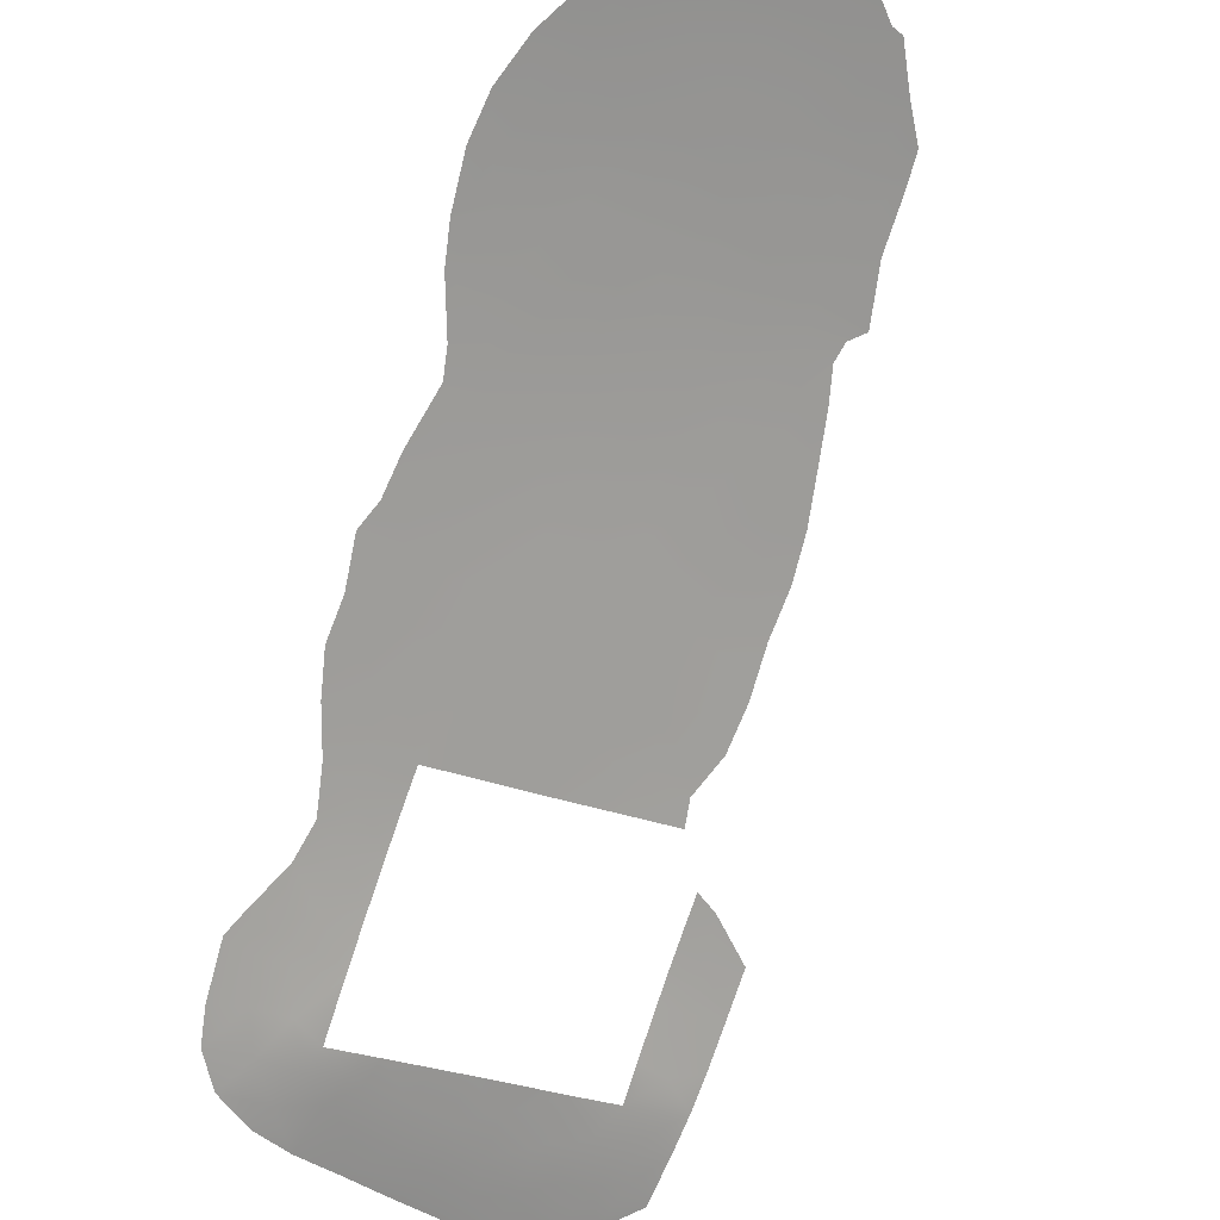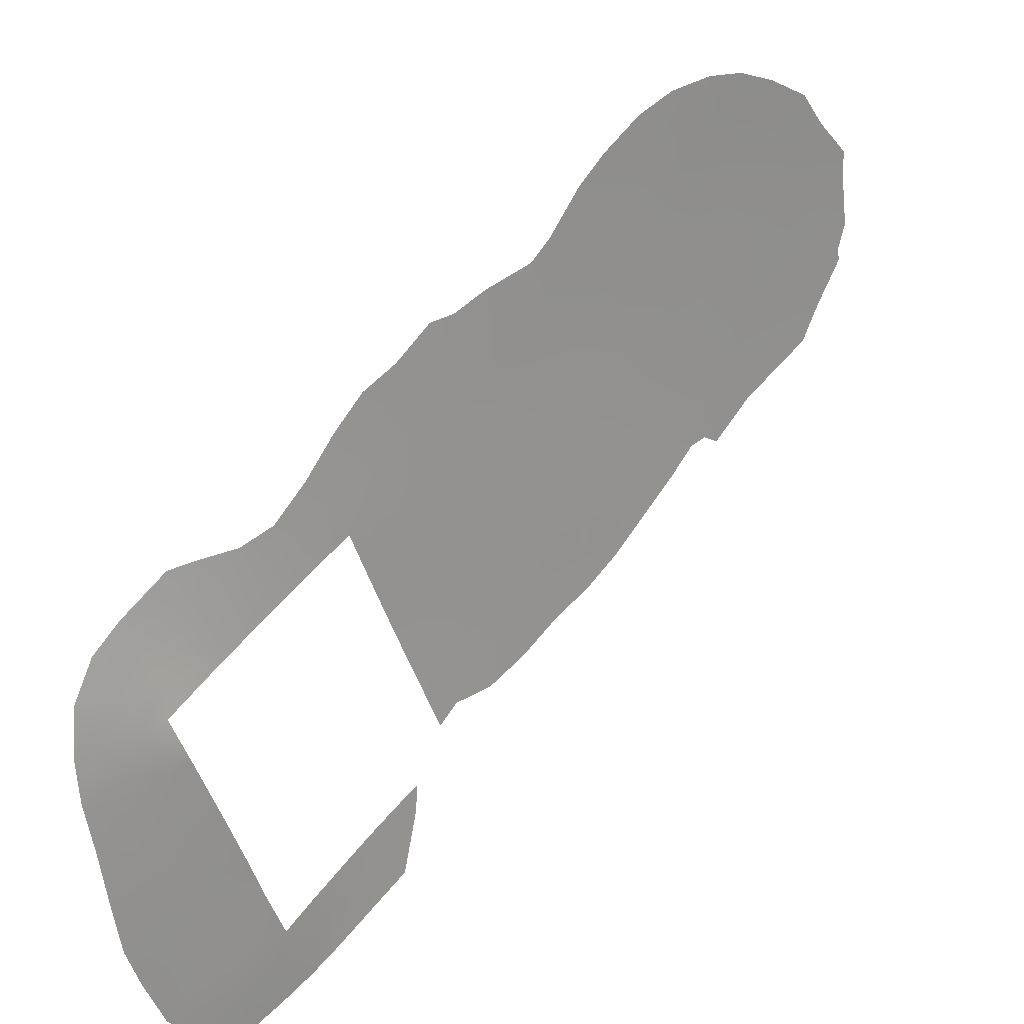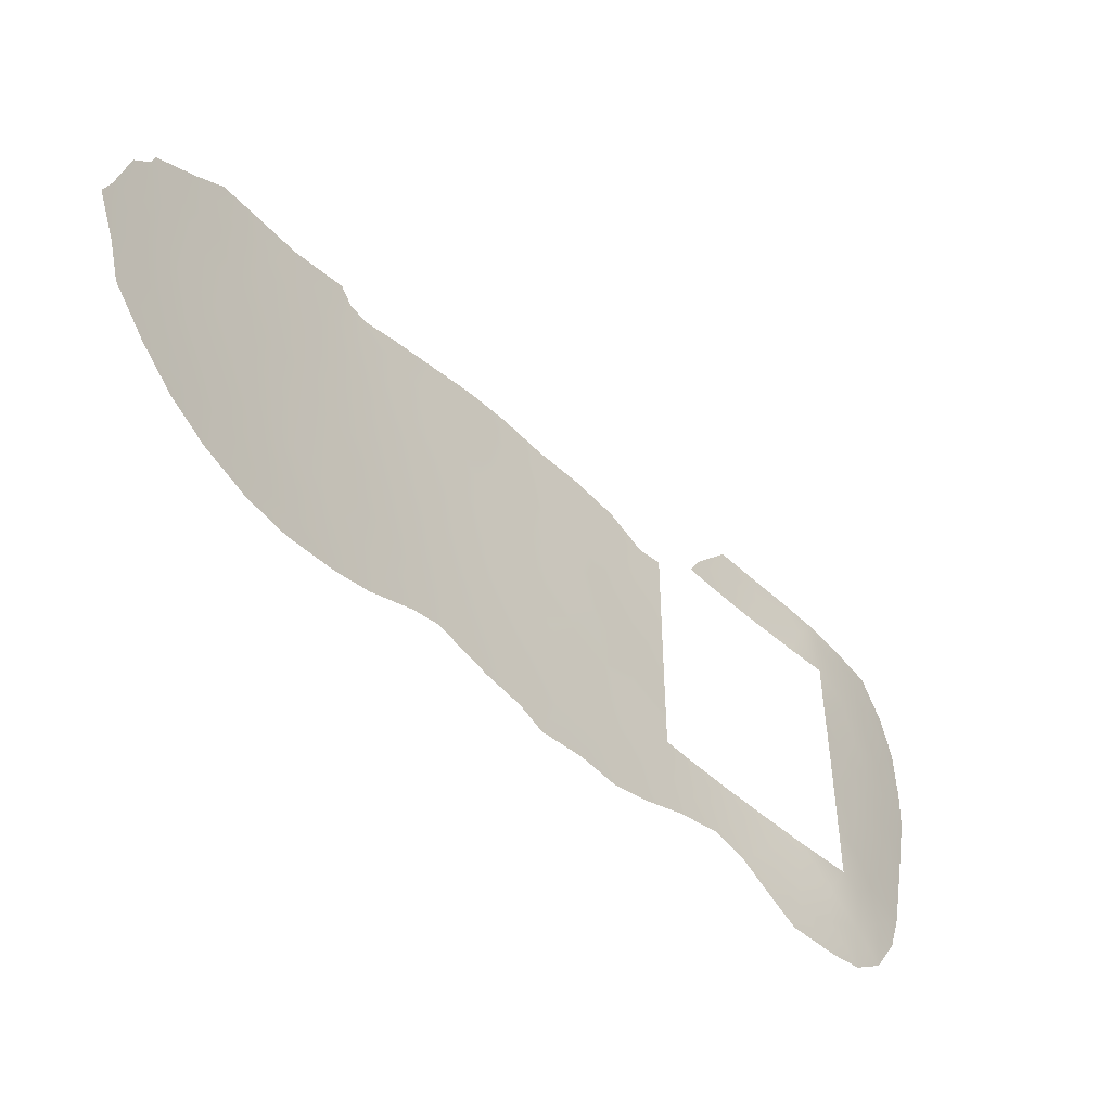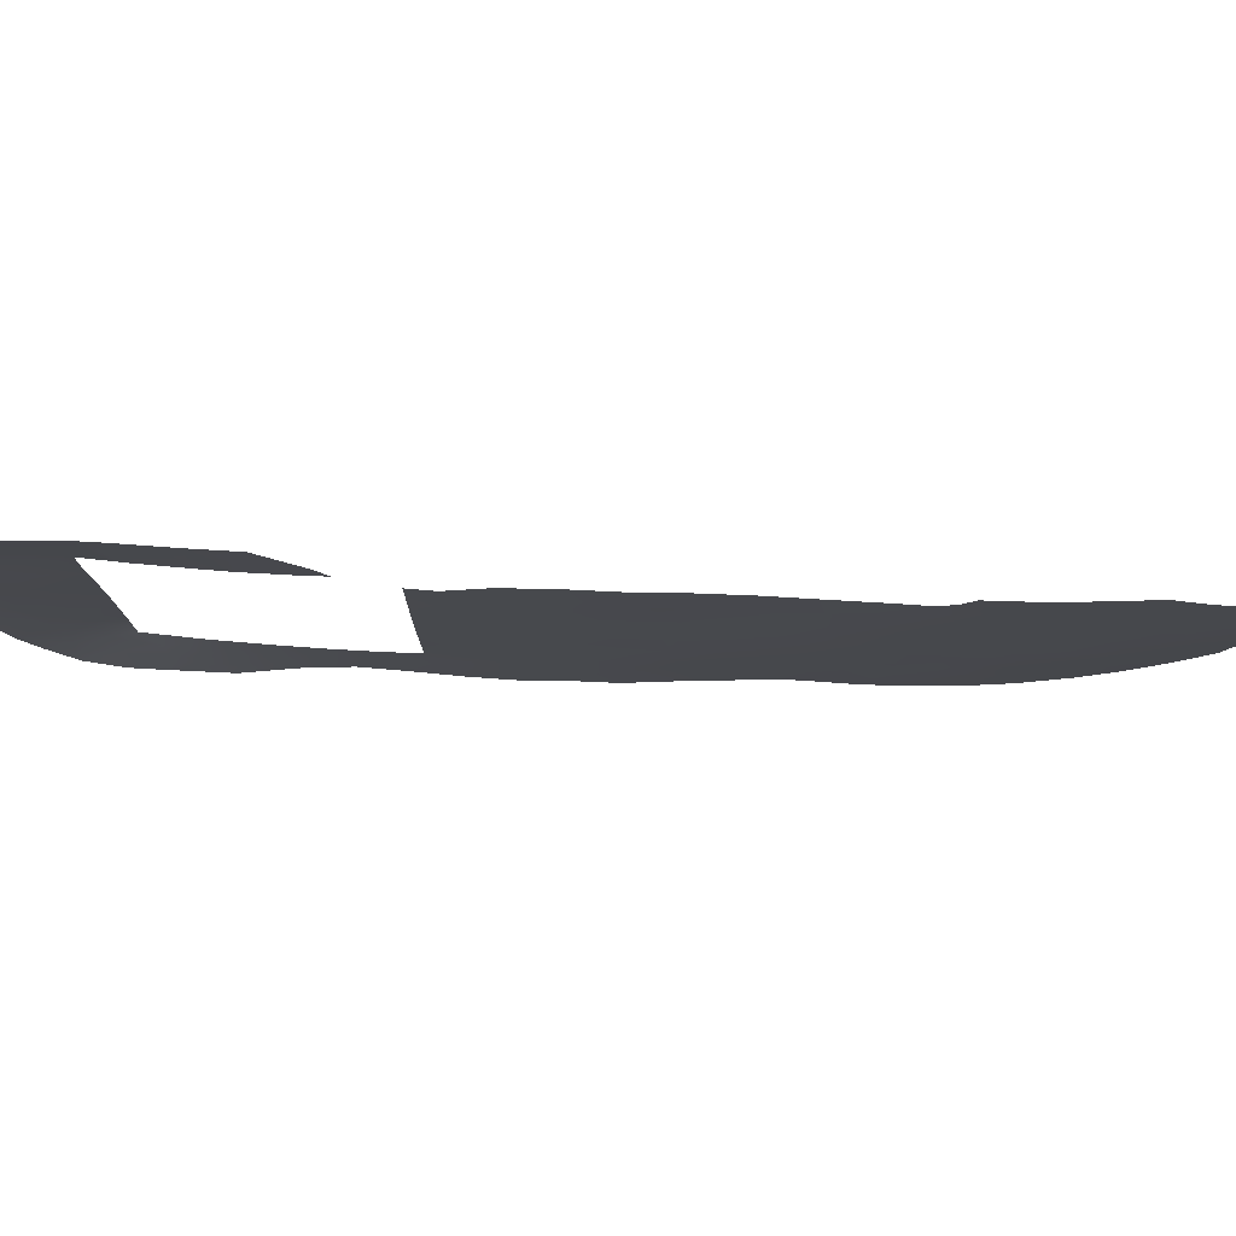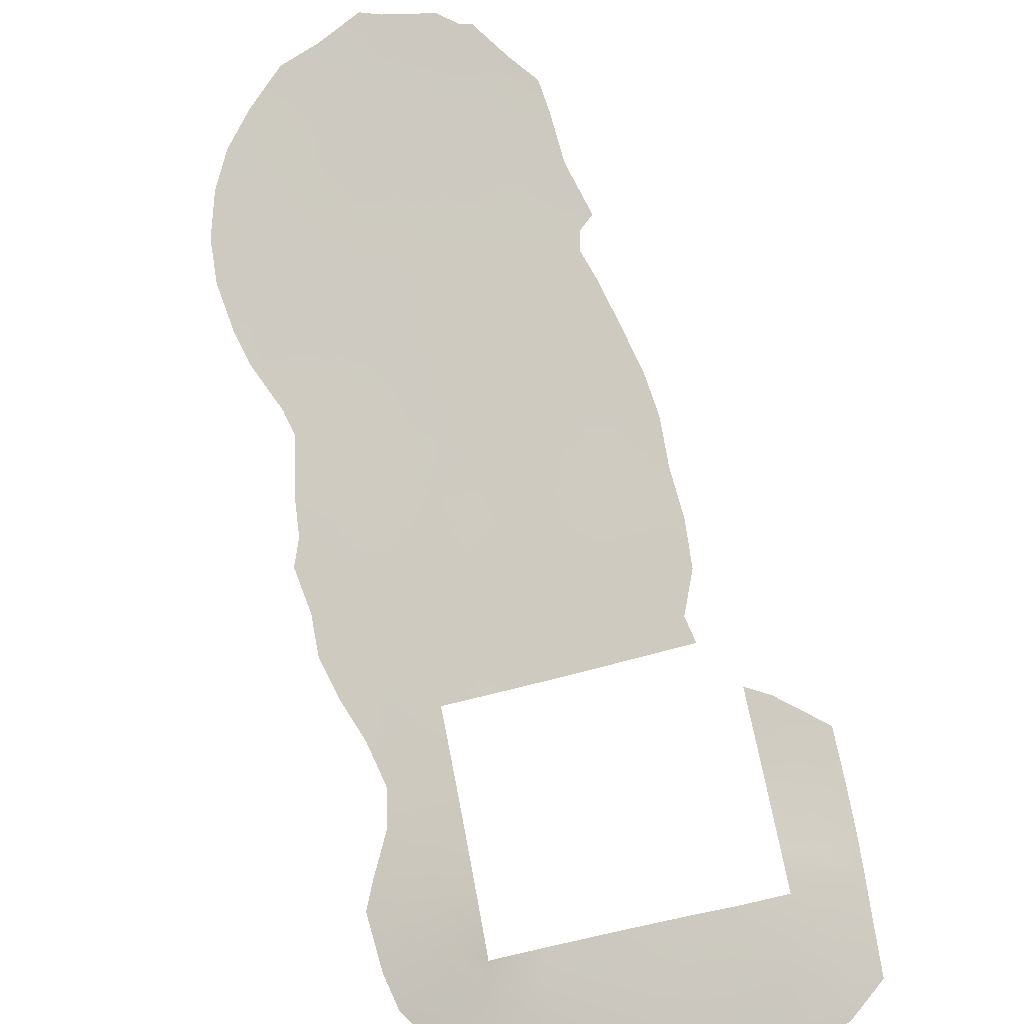
<metadata>
{"format":"obj","ext":"obj","renderer":"f3d","projection":"perspective","resolution":1024,"background":"white","views":[{"elev":-28.3,"azim":59.5,"up":"+Z"},{"elev":-51.0,"azim":18.1,"up":"+Z"},{"elev":-49.6,"azim":84.2,"up":"+Y"},{"elev":77.8,"azim":-46.3,"up":"+Y"},{"elev":-57.3,"azim":107.2,"up":"+Z"}]}
</metadata>
<code>
v -42.36 39.09 43.72
v -42.51 37.1 43.54
v -43.79 36.36 42.14
v -56.02 48.81 28.32
v -34.28 35.99 52.18
v -53.57 50 30.72
v -53.6 52.89 30.91
v -51.17 53 33.86
v -50.38 50 34.77
v -37.33 44.26 49.22
v -46.93 43.2 38.72
v -33.24 34.73 53.19
v -45.87 46.52 39.89
v -43.57 38.32 42.38
v -40.52 43.24 45.77
v -47.79 38 37.71
v -46.89 38 38.72
v -53.47 43.66 30.72
v -54.34 45.43 29.9
v -55.73 45.59 28.6
v -42.54 42.07 43.55
v -53.57 47.75 30.72
v -50.79 36.47 34.25
v -31.66 41.07 54.91
v -46.9 47.51 38.72
v -35.55 40.59 51.02
v -53.45 38 30.72
v -56.51 44.05 27.88
v -42.59 47.39 43.54
v -43.25 40.32 42.75
v -27.21 40.39 59.12
v -33.11 36.83 53.38
v -29.91 36.58 56.47
v -46.92 41.11 38.72
v -35.17 46.18 51.5
v -27.78 38.45 58.54
v -36.48 36.59 49.97
v -49.05 38 36.24
v -35.47 35.19 50.96
v -29.22 42.55 57.28
v -51.98 35.94 32.87
v -53.22 35.08 31.54
v -32.09 35.6 54.34
v -41.4 37.87 44.77
v -39.63 38.59 46.7
v -41.21 34.47 44.92
v -40.99 41.65 45.25
v -44.75 46.19 41.14
v -45.61 40.48 40.16
v -36.11 45.03 50.51
v -33.04 32.09 53.3
v -57.42 42.94 27.13
v -57.79 45.11 26.79
v -48.34 50 37.13
v -48.74 51.02 36.69
v -38.3 34.17 48
v -28.67 46.44 57.86
v -27.29 45.25 59.12
v -39.22 48.97 47.23
v -46.9 48.59 38.72
v -46.13 48.36 39.6
v -26.61 43.87 59.72
v -55.55 35.03 29.19
v -56.37 52.65 28.1
v -34.65 47.71 52.05
v -34.27 48.39 52.45
v -44.76 33.39 41.08
v -42.05 33.07 44
v -56.97 40.55 27.54
v -41.25 33.52 44.87
v -35.87 32.88 50.49
v -29.7 47.46 56.91
v -26.78 36.78 59.39
v -26.42 38.6 59.78
v -46.03 33.92 39.71
v -40.03 33.66 46.16
v -57.83 49.28 26.78
v -51.83 33.4 33.3
v -49.88 53 35.39
v -31.62 32.21 54.68
v -56.65 38.48 27.89
v -27.18 44.72 59.22
v -37.75 48.49 48.8
v -36.3 48 50.34
v -54.57 34 30.3
v -25.83 40.61 60.36
v -47.37 34.69 38.24
v -28.92 33.73 57.27
v -35.23 47.54 51.45
v -39.6 44.12 46.78
v -33.06 41.5 53.55
v -31.86 33.71 54.49
v -52.57 52.96 32.15
v -54.76 52.78 29.67
v -54.52 51.19 29.83
v -51.15 50 33.81
v -52.54 50 32.07
v -49.23 50 36.11
v -53.45 40.29 30.72
v -54.24 39.98 29.94
v -32.76 39.2 53.79
v -34.5 42.1 52.12
v -40.85 44.73 45.42
v -56.93 45.67 27.52
v -55.43 37.15 29.02
v -54.31 37.71 29.98
v -40.37 37.09 45.87
v -51.91 38 32.72
v -46.9 39.35 38.72
v -34.12 40.06 52.46
v -27.67 42.59 58.74
v -55.99 50.2 28.36
v -45.69 38.35 40.05
v -53.15 36.72 31.39
v -42.59 34.97 43.44
v -56.06 42.09 28.28
v -50.42 38 34.59
v -51.1 35.12 33.99
v -45.1 35.25 40.72
v -56.61 47.27 27.81
v -41.02 39.54 45.2
v -37.44 33.86 48.89
v -36.66 34.85 49.74
v -32.11 43.2 54.51
v -46.92 45.68 38.72
v -37.81 37.49 48.61
v -53.51 46.11 30.71
v -44.11 34.72 41.78
v -28.46 36.61 57.83
v -37.66 35.61 48.72
v -55.04 47.43 29.24
v -39.92 45.92 46.44
v -56.22 36.73 28.34
v -36.1 42.81 50.49
v -45.11 47.63 40.74
v -55.67 40.19 28.67
v -37.47 42.5 49.05
v -34.46 34 51.95
v -34.68 32.43 51.67
v -53.46 42.38 30.72
v -45.64 42.6 40.14
v -42.02 40.67 44.1
v -57.85 46.9 26.72
v -57.29 51.05 27.24
v -48.08 36.53 37.42
v -38.37 41.41 48.09
v -37.01 40.92 49.52
v -36.5 38.8 50.01
v -42.05 49.11 44.16
v -28.65 40.44 57.78
v -30.6 42.73 55.96
v -30.16 40.39 56.33
v -30.66 38.2 55.8
v -52.11 34.49 32.89
v -35.1 38.89 51.43
v -33.16 33.07 53.21
v -44.58 37.65 41.27
v -38.12 39.49 48.32
v -44.01 47.68 41.95
v -54.68 49.29 29.62
v -41.39 36.15 44.75
v -31.71 46.15 54.96
v -30.34 46.09 56.29
v -31.18 44.55 55.46
v -28.29 44.34 58.19
v -39.02 36.03 47.29
v -38.91 47.2 47.54
v -43.55 49.24 42.48
v -44.17 41.91 41.74
v -37.52 46.35 49.03
v -43.5 33.43 42.44
v -51.01 33.95 34.18
v -43.15 43.84 42.88
v -38.47 43.33 47.99
v -39.6 42.27 46.78
v -54.37 35.88 30.2
v -53.5 33.62 31.44
v -31.9 37.58 54.6
v -44.53 39.5 41.34
v -44.54 44.24 41.35
v -32.48 47.75 54.23
v -26.13 41.54 60.13
v -27.84 35.06 58.33
v -48.7 35.18 36.73
v -40.26 47.74 46.11
v -40.6 49.19 45.74
v -30.76 47.62 55.91
v -30.11 32.83 56.12
v -44.93 49.11 40.94
v -49.82 34.85 35.48
v -31.06 36.51 55.36
v -29.33 34.95 56.95
v -39.66 40.19 46.69
v -54.9 43.63 29.34
v -41.71 43.48 44.46
v -42.18 45.3 43.97
v -45.48 36.69 40.29
v -41.4 48.04 44.87
v -51.25 51.42 33.73
v -34.8 44.18 51.86
v -34.05 38.05 52.46
v -35.24 37.25 51.25
v -38.57 45.23 47.89
v -55.76 51.56 28.62
v -43.55 45.8 42.46
v -29.25 38.35 57.16
v -29.68 44.48 56.9
v -41.26 46.55 45
v -31.45 39.35 55.07
v -30.74 34.93 55.62
v -45.75 44.77 40.04
v -33.53 43.71 53.12
v -49.39 36.54 35.91
v -33.77 46.06 52.92
v -32.59 45.36 54.07
v -46.69 36.16 38.97
v -55.06 38.85 29.25
v -54.54 41.9 29.69
v -52.84 51.46 31.76
v -39 37.68 47.35
v -39.83 35.25 46.41
v -36.55 47.04 50.07
v -50.21 51.48 34.99
f 104 28 53
f 98 55 54
f 135 13 61
f 176 85 63
f 28 116 52
f 101 32 201
f 32 101 178
f 131 22 19
f 11 125 211
f 148 202 37
f 39 5 138
f 123 37 39
f 131 120 4
f 30 21 142
f 202 148 155
f 46 76 70
f 12 92 156
f 165 58 82
f 58 165 57
f 167 132 185
f 149 29 168
f 16 17 216
f 180 169 141
f 46 221 76
f 147 26 148
f 181 215 214
f 167 170 203
f 50 10 170
f 118 172 154
f 21 169 173
f 175 174 146
f 29 196 205
f 1 44 2
f 113 179 157
f 211 180 141
f 179 49 169
f 35 89 65
f 151 40 152
f 120 104 143
f 163 164 162
f 14 2 3
f 146 158 193
f 103 90 15
f 191 178 153
f 53 28 52
f 102 91 110
f 42 154 177
f 7 219 6
f 7 6 95
f 7 93 219
f 93 8 199
f 64 94 204
f 94 7 95
f 97 6 219
f 96 199 9
f 99 27 100
f 100 106 217
f 98 9 223
f 104 53 143
f 218 140 99
f 24 101 91
f 6 22 160
f 110 91 101
f 61 25 60
f 20 28 104
f 26 102 110
f 208 103 196
f 108 117 23
f 109 34 49
f 26 110 155
f 144 204 112
f 113 17 109
f 109 49 113
f 12 32 43
f 65 214 35
f 214 66 181
f 128 115 171
f 68 171 115
f 116 69 52
f 212 102 200
f 27 108 114
f 27 114 106
f 115 46 68
f 70 68 46
f 118 23 190
f 119 128 67
f 119 67 75
f 130 122 56
f 71 123 39
f 123 71 122
f 57 163 72
f 91 102 212
f 215 124 212
f 212 124 91
f 13 125 25
f 1 14 30
f 169 21 30
f 127 18 19
f 3 2 115
f 183 129 73
f 123 130 37
f 120 131 20
f 20 131 19
f 160 4 112
f 160 22 131
f 19 22 127
f 208 132 103
f 36 74 73
f 105 133 81
f 75 216 119
f 216 75 87
f 48 159 205
f 25 61 13
f 135 61 189
f 48 13 135
f 125 13 211
f 176 105 106
f 51 139 156
f 138 156 139
f 5 32 12
f 12 156 138
f 37 202 39
f 71 39 138
f 138 139 71
f 4 120 77
f 49 34 141
f 121 1 142
f 1 30 142
f 36 31 74
f 136 217 81
f 143 77 120
f 204 144 64
f 36 73 129
f 137 147 146
f 126 158 148
f 37 126 148
f 198 149 186
f 40 111 150
f 150 111 31
f 150 31 36
f 24 151 152
f 150 206 152
f 152 206 153
f 111 182 31
f 182 111 62
f 154 78 177
f 43 191 210
f 121 45 44
f 201 5 202
f 12 43 92
f 156 92 80
f 156 80 51
f 92 210 188
f 130 166 126
f 166 221 107
f 126 220 158
f 95 6 160
f 2 161 115
f 115 161 46
f 82 111 165
f 62 111 82
f 163 207 164
f 198 185 208
f 57 165 207
f 207 165 40
f 167 185 59
f 167 203 132
f 185 132 208
f 44 107 161
f 44 161 2
f 147 158 146
f 24 124 151
f 164 207 151
f 165 111 40
f 180 173 169
f 158 147 148
f 148 26 155
f 106 114 176
f 176 114 42
f 161 221 46
f 124 24 91
f 83 167 59
f 167 83 170
f 83 84 222
f 163 57 207
f 128 3 115
f 171 67 128
f 83 222 170
f 170 10 203
f 218 136 116
f 69 136 81
f 63 105 176
f 105 63 133
f 134 137 10
f 157 197 113
f 159 48 135
f 41 118 154
f 154 172 78
f 200 50 35
f 195 21 173
f 195 173 196
f 196 173 205
f 203 174 90
f 175 90 174
f 146 174 137
f 85 176 42
f 42 177 85
f 32 178 43
f 130 56 166
f 122 130 123
f 24 209 101
f 211 141 11
f 49 141 169
f 30 14 179
f 34 11 141
f 162 181 187
f 31 182 86
f 31 86 74
f 87 145 216
f 145 87 184
f 184 190 213
f 186 59 185
f 152 153 209
f 14 1 2
f 1 121 44
f 113 49 179
f 157 179 14
f 187 72 163
f 192 88 188
f 92 188 80
f 189 168 159
f 153 206 33
f 129 33 206
f 137 174 10
f 190 172 118
f 30 179 169
f 33 192 210
f 4 77 112
f 144 112 77
f 152 40 150
f 104 120 20
f 147 137 134
f 100 27 106
f 28 20 194
f 95 160 112
f 4 160 131
f 163 162 187
f 50 222 35
f 149 198 29
f 157 14 3
f 175 146 193
f 195 103 15
f 196 29 208
f 103 132 90
f 132 203 90
f 197 157 3
f 197 3 119
f 216 197 119
f 33 191 153
f 191 43 178
f 192 33 129
f 194 116 28
f 43 210 92
f 223 79 55
f 191 33 210
f 29 159 168
f 129 183 192
f 15 175 47
f 117 38 213
f 210 192 188
f 47 121 142
f 47 142 21
f 192 183 88
f 185 198 186
f 41 114 108
f 193 121 47
f 218 116 194
f 47 175 193
f 175 15 90
f 23 118 41
f 199 97 219
f 195 15 47
f 21 195 47
f 193 158 45
f 97 199 96
f 196 103 195
f 36 206 150
f 26 134 102
f 147 134 26
f 134 200 102
f 101 201 110
f 202 5 39
f 138 5 12
f 205 173 180
f 174 203 10
f 204 94 95
f 112 204 95
f 201 32 5
f 110 201 155
f 205 159 29
f 129 206 36
f 42 114 41
f 154 42 41
f 202 155 201
f 151 207 40
f 66 214 65
f 194 20 19
f 215 212 214
f 48 205 180
f 198 208 29
f 184 213 145
f 23 41 108
f 178 209 153
f 124 164 151
f 159 135 189
f 209 178 101
f 152 209 24
f 23 117 213
f 130 126 37
f 136 218 100
f 100 218 99
f 215 162 164
f 194 18 140
f 211 48 180
f 211 13 48
f 124 215 164
f 23 213 190
f 19 18 194
f 200 214 212
f 214 200 35
f 213 38 145
f 16 145 38
f 166 107 220
f 136 69 116
f 216 145 16
f 162 215 181
f 50 200 134
f 50 134 10
f 8 223 199
f 98 223 55
f 106 105 217
f 81 217 105
f 197 216 17
f 107 221 161
f 222 50 170
f 100 217 136
f 84 89 222
f 35 222 89
f 140 218 194
f 45 107 44
f 197 17 113
f 193 45 121
f 126 166 220
f 220 45 158
f 221 56 76
f 221 166 56
f 119 3 128
f 223 8 79
f 199 219 93
f 220 107 45
f 199 223 9

</code>
